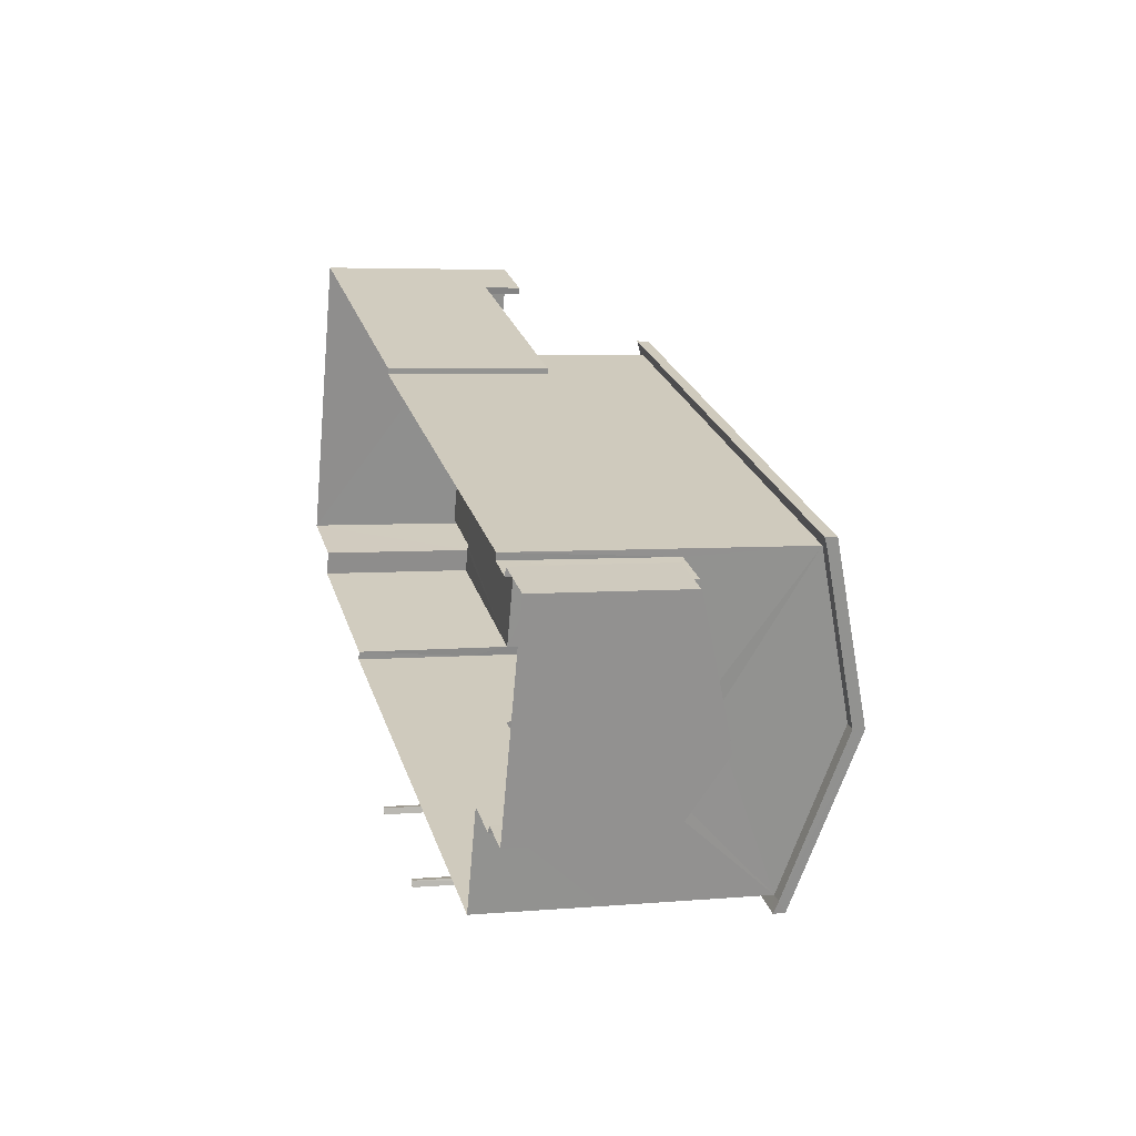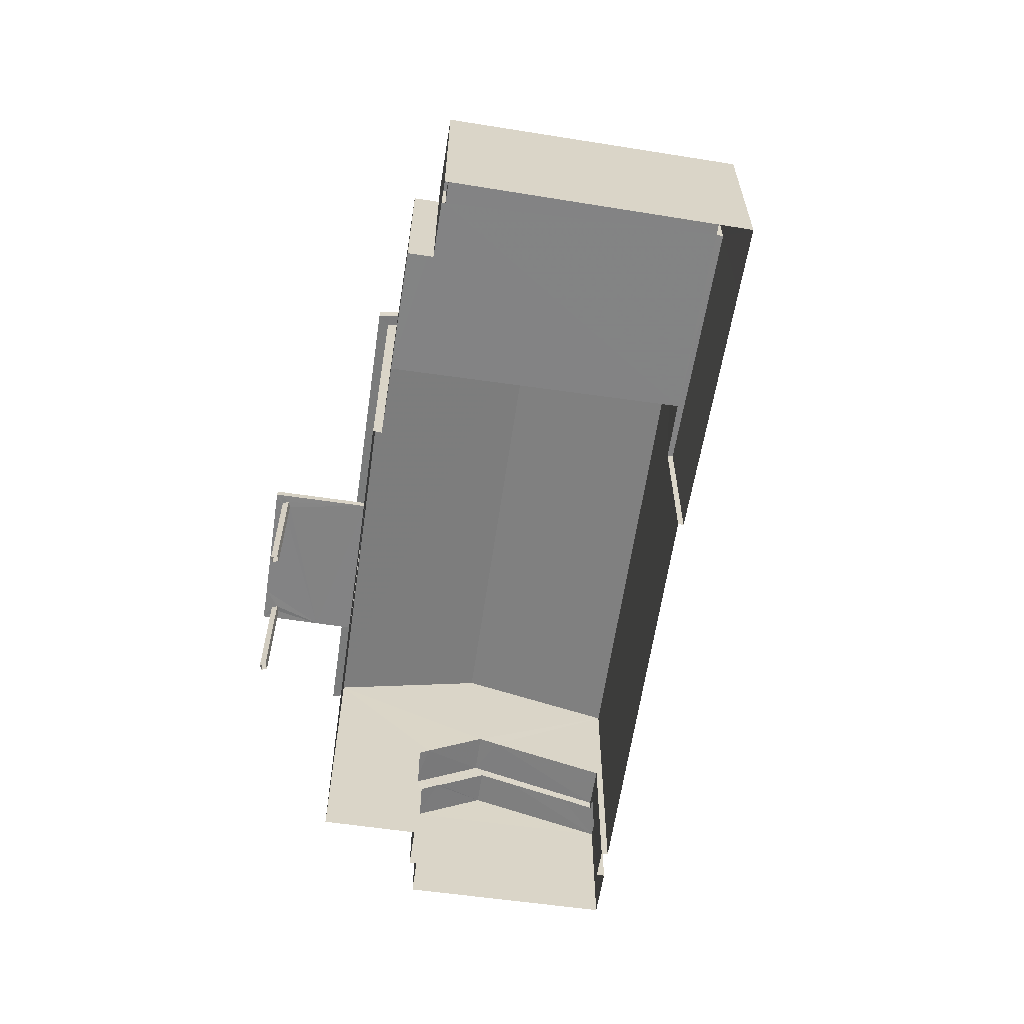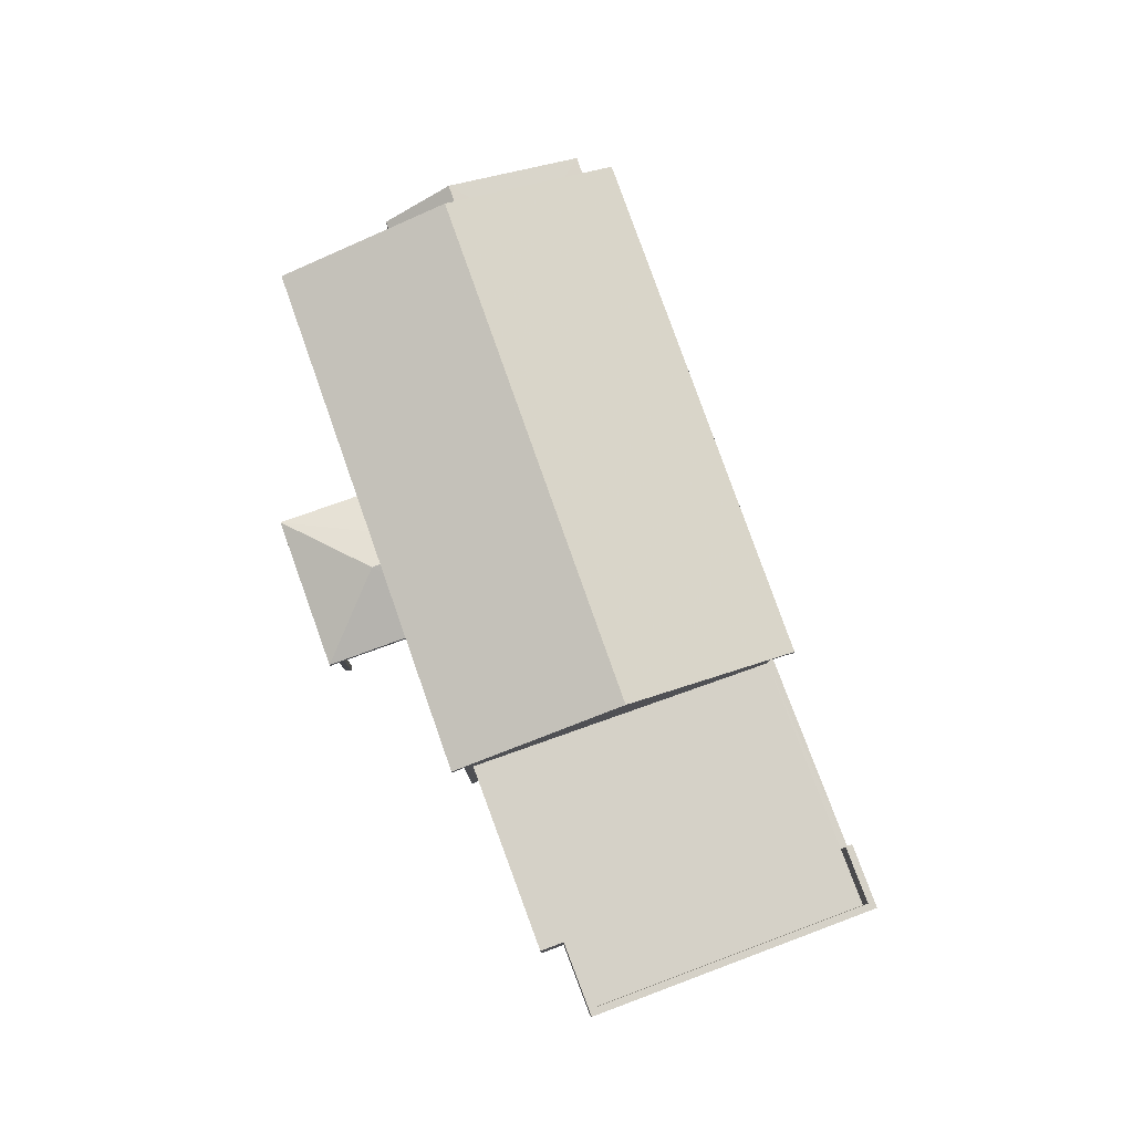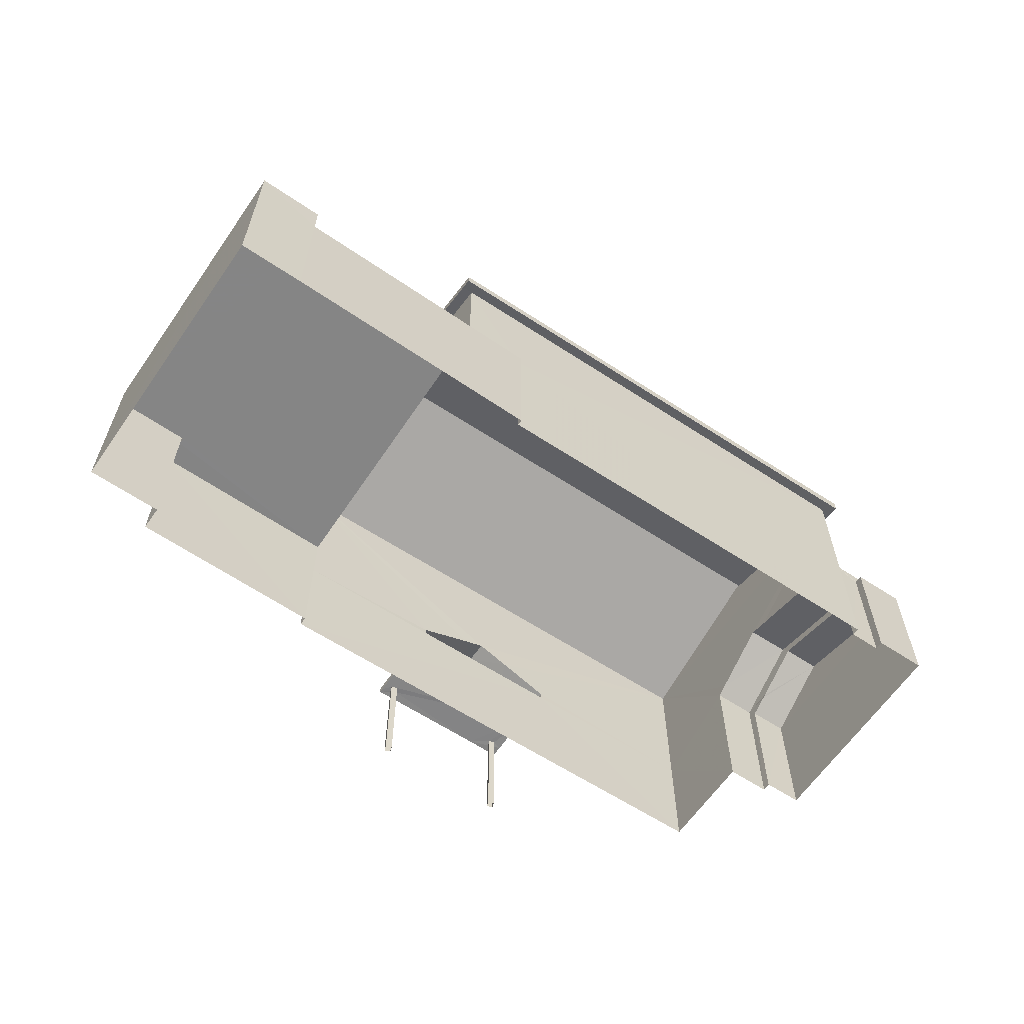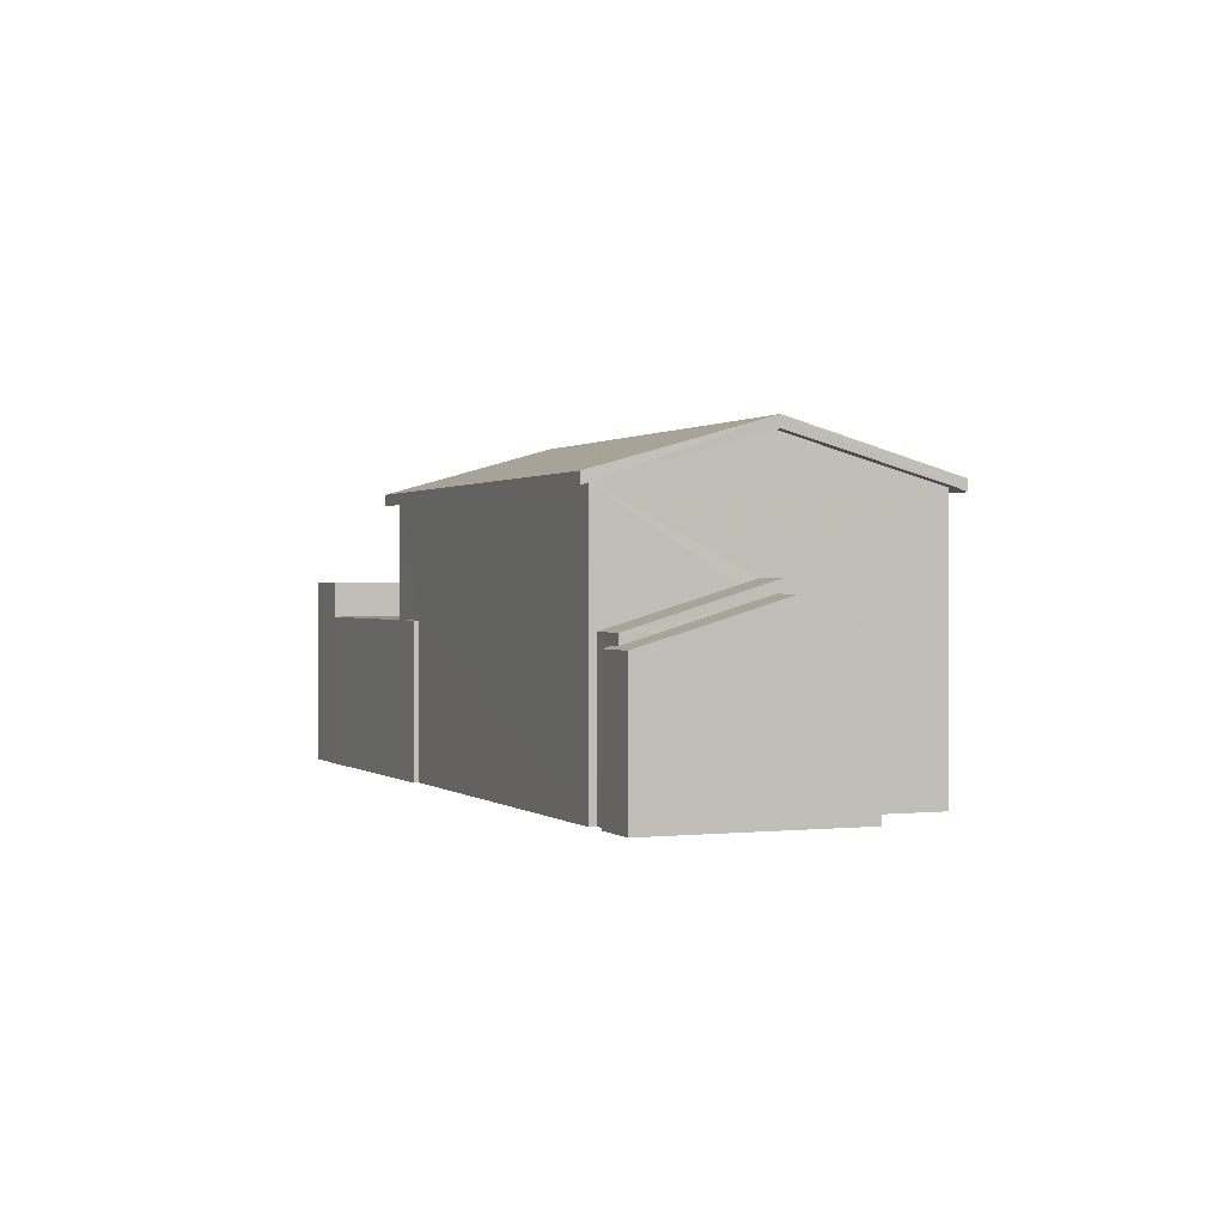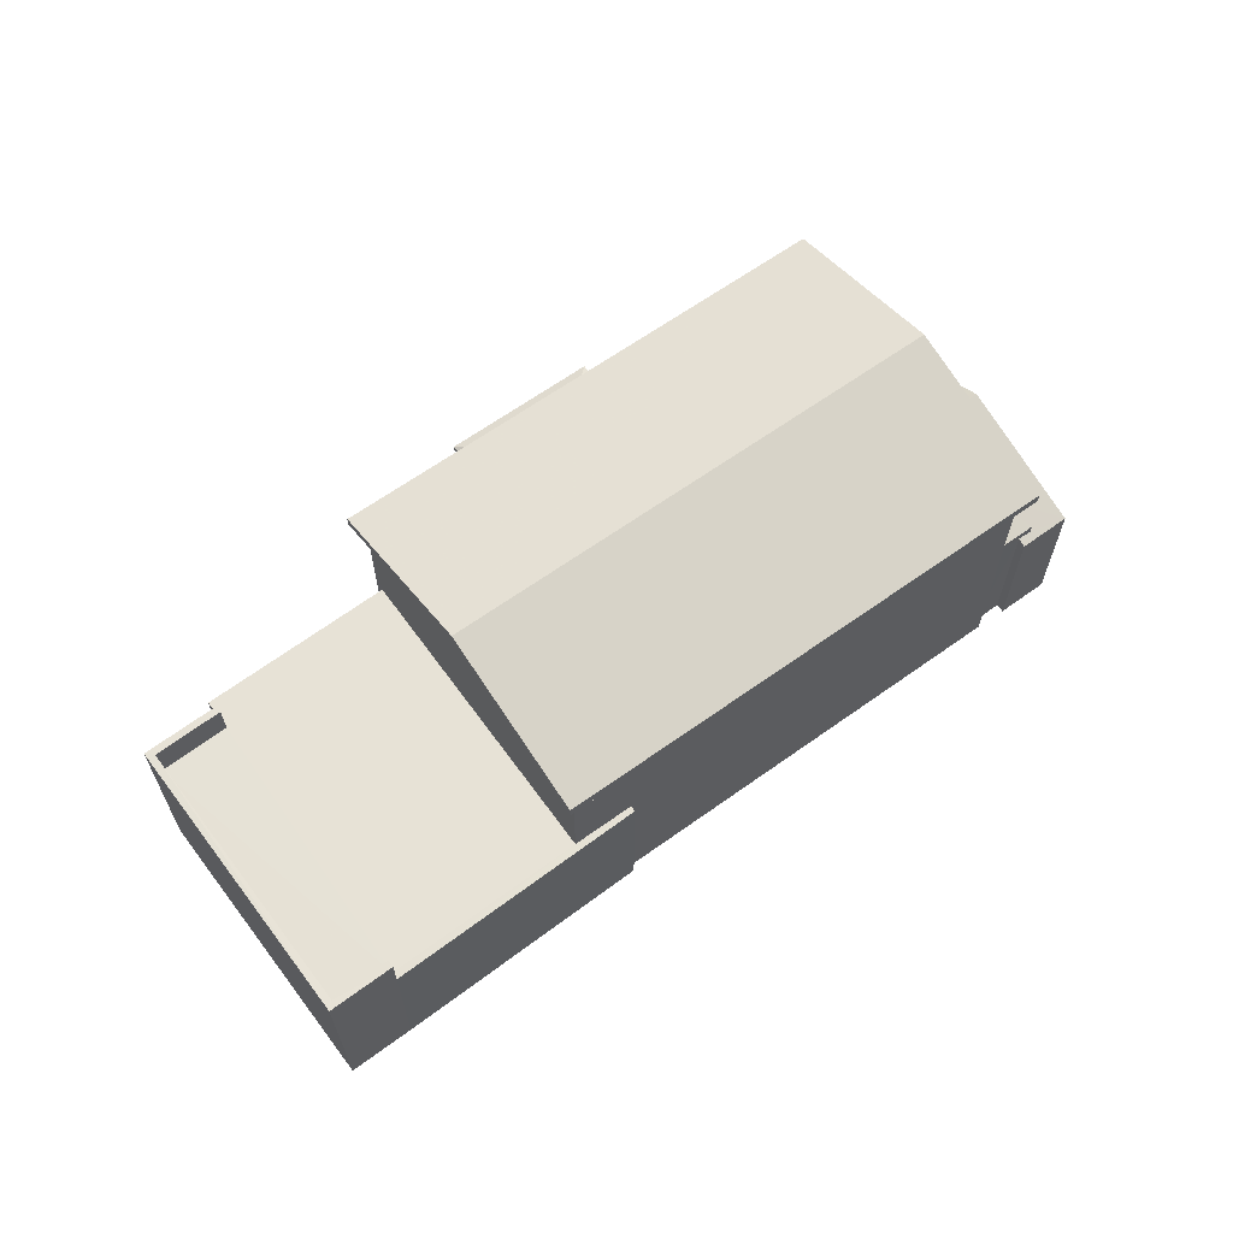
<metadata>
{"format":"obj","ext":"obj","renderer":"f3d","projection":"perspective","resolution":1024,"background":"white","views":[{"elev":4.7,"azim":-105.9,"up":"+Y"},{"elev":-61.2,"azim":100.1,"up":"+Z"},{"elev":78.9,"azim":88.9,"up":"+Z"},{"elev":-61.7,"azim":164.6,"up":"+Z"},{"elev":0.7,"azim":-94.0,"up":"+Z"},{"elev":63.8,"azim":162.4,"up":"+Z"}]}
</metadata>
<code>
v -8.934e+04 -1.003e+05 1.623
v -8.934e+04 -1.003e+05 1.623
v -8.934e+04 -1.003e+05 1.623
v -8.934e+04 -1.003e+05 1.623
v -8.933e+04 -1.003e+05 1.621
v -8.933e+04 -1.003e+05 1.621
v -8.933e+04 -1.003e+05 1.621
v -8.933e+04 -1.003e+05 1.62
v -8.933e+04 -1.003e+05 1.62
v -8.933e+04 -1.003e+05 1.62
v -8.933e+04 -1.003e+05 1.621
v -8.934e+04 -1.003e+05 1.623
v -8.935e+04 -1.003e+05 1.622
v -8.934e+04 -1.003e+05 1.622
v -8.934e+04 -1.003e+05 1.623
v -8.933e+04 -1.003e+05 1.621
v -8.933e+04 -1.003e+05 1.621
v -8.934e+04 -1.003e+05 1.622
v -8.934e+04 -1.003e+05 1.623
v -8.934e+04 -1.003e+05 1.623
v -8.934e+04 -1.003e+05 1.623
v -8.934e+04 -1.003e+05 1.622
v -8.934e+04 -1.003e+05 1.622
v -8.933e+04 -1.003e+05 1.622
v -8.933e+04 -1.003e+05 1.622
v -8.933e+04 -1.003e+05 1.622
v -8.933e+04 -1.003e+05 1.622
v -8.933e+04 -1.003e+05 7.531
v -8.933e+04 -1.003e+05 7.444
v -8.933e+04 -1.003e+05 7.531
v -8.934e+04 -1.003e+05 7.446
v -8.934e+04 -1.003e+05 7.534
v -8.934e+04 -1.003e+05 7.534
v -8.934e+04 -1.003e+05 8.512
v -8.934e+04 -1.003e+05 7.447
v -8.934e+04 -1.003e+05 4.202
v -8.934e+04 -1.003e+05 4.202
v -8.934e+04 -1.003e+05 4.202
v -8.934e+04 -1.003e+05 4.202
v -8.934e+04 -1.003e+05 4.202
v -8.934e+04 -1.003e+05 4.202
v -8.934e+04 -1.003e+05 4.202
v -8.933e+04 -1.003e+05 4.201
v -8.933e+04 -1.003e+05 4.201
v -8.933e+04 -1.003e+05 4.201
v -8.933e+04 -1.003e+05 4.201
v -8.934e+04 -1.003e+05 8.512
v -8.934e+04 -1.003e+05 7.533
v -8.933e+04 -1.003e+05 8.51
v -8.933e+04 -1.003e+05 8.51
v -8.934e+04 -1.003e+05 7.533
v -8.933e+04 -1.003e+05 4.201
v -8.933e+04 -1.003e+05 4.201
v -8.933e+04 -1.003e+05 4.201
v -8.934e+04 -1.003e+05 4.201
v -8.933e+04 -1.003e+05 7.532
v -8.933e+04 -1.003e+05 7.532
v -8.933e+04 -1.003e+05 7.445
v -8.934e+04 -1.003e+05 4.202
v -8.934e+04 -1.003e+05 8.762
v -8.934e+04 -1.003e+05 7.697
v -8.933e+04 -1.003e+05 8.76
v -8.934e+04 -1.003e+05 5.887
v -8.934e+04 -1.003e+05 5.756
v -8.934e+04 -1.003e+05 4.961
v -8.934e+04 -1.003e+05 5.887
v -8.934e+04 -1.003e+05 4.785
v -8.934e+04 -1.003e+05 4.352
v -8.934e+04 -1.003e+05 5.041
v -8.934e+04 -1.003e+05 5.041
v -8.933e+04 -1.003e+05 5.815
v -8.933e+04 -1.003e+05 5.815
v -8.933e+04 -1.003e+05 5.814
v -8.933e+04 -1.003e+05 5.814
v -8.933e+04 -1.003e+05 5.814
v -8.933e+04 -1.003e+05 5.814
v -8.933e+04 -1.003e+05 5.814
v -8.933e+04 -1.003e+05 5.814
v -8.933e+04 -1.003e+05 7.695
v -8.934e+04 -1.003e+05 4.351
v -8.933e+04 -1.003e+05 4.351
v -8.933e+04 -1.003e+05 7.694
v -8.934e+04 -1.003e+05 7.696
v -8.934e+04 -1.003e+05 4.961
v -8.933e+04 -1.003e+05 5.014
v -8.933e+04 -1.003e+05 5.015
v -8.933e+04 -1.003e+05 5.014
v -8.933e+04 -1.003e+05 5.015
v -8.933e+04 -1.003e+05 5.014
v -8.933e+04 -1.003e+05 5.014
v -8.933e+04 -1.003e+05 5.014
v -8.933e+04 -1.003e+05 5.015
v -8.933e+04 -1.003e+05 5.015
v -8.933e+04 -1.003e+05 5.015
v -8.933e+04 -1.003e+05 5.015
v -8.934e+04 -1.003e+05 5.095
v -8.934e+04 -1.003e+05 4.849
v -8.934e+04 -1.003e+05 4.961
v -8.935e+04 -1.003e+05 4.686
v -8.934e+04 -1.003e+05 5.368
v -8.934e+04 -1.003e+05 4.739
v -8.934e+04 -1.003e+05 4.686
v -8.934e+04 -1.003e+05 4.739
v -8.934e+04 -1.003e+05 5.607
v -8.934e+04 -1.003e+05 5.607
v -8.934e+04 -1.003e+05 4.925
v -8.934e+04 -1.003e+05 4.687
v -8.934e+04 -1.003e+05 4.687
v -8.933e+04 -1.003e+05 4.351
v -8.934e+04 -1.003e+05 4.962
v -8.934e+04 -1.003e+05 4.962
v -8.934e+04 -1.003e+05 4.962
v -8.934e+04 -1.003e+05 4.686
v -8.934e+04 -1.003e+05 4.202
v -8.933e+04 -1.003e+05 4.2
f 1 2 3
f 4 1 3
f 5 6 7
f 8 9 5
f 10 9 8
f 7 11 12
f 13 14 15
f 16 8 17
f 13 18 14
f 19 20 21
f 19 15 14
f 20 7 12
f 22 17 23
f 19 14 23
f 17 5 7
f 8 5 17
f 19 23 20
f 17 7 20
f 23 17 20
f 24 25 26
f 27 24 26
f 28 29 30
f 28 31 29
f 32 33 34
f 32 35 33
f 36 37 38
f 38 37 39
f 40 41 42
f 43 44 41
f 45 46 44
f 45 44 43
f 41 36 43
f 36 40 37
f 36 41 40
f 47 48 34
f 28 49 50
f 34 48 51
f 46 45 52
f 46 52 53
f 43 36 54
f 36 55 53
f 52 54 53
f 54 36 53
f 51 31 28
f 49 56 57
f 58 57 56
f 58 35 57
f 33 47 34
f 59 38 39
f 41 59 42
f 59 39 42
f 31 51 48
f 30 49 28
f 50 49 57
f 35 32 57
f 60 61 62
f 63 64 65
f 63 66 64
f 67 68 69
f 70 67 69
f 71 72 73
f 72 74 73
f 75 76 77
f 77 76 78
f 73 74 78
f 76 73 78
f 62 61 79
f 68 67 80
f 69 68 81
f 62 82 83
f 65 64 84
f 85 86 87
f 86 88 87
f 85 87 89
f 90 91 89
f 92 93 94
f 95 87 94
f 93 95 94
f 90 89 95
f 89 87 95
f 63 96 66
f 69 97 70
f 98 99 100
f 101 102 103
f 103 99 98
f 102 99 103
f 60 62 83
f 100 99 104
f 105 100 104
f 106 104 107
f 108 106 107
f 81 97 69
f 81 109 97
f 110 111 96
f 63 110 96
f 112 104 106
f 112 105 104
f 50 57 28
f 93 6 5
f 93 92 6
f 14 113 23
f 103 65 101
f 113 101 84
f 23 113 84
f 101 65 84
f 114 55 80
f 32 114 80
f 32 70 57
f 109 53 115
f 109 115 57
f 32 80 67
f 97 109 57
f 70 97 57
f 32 67 70
f 71 95 93
f 72 71 93
f 65 98 100
f 65 100 63
f 112 110 63
f 105 112 63
f 100 105 63
f 43 26 25
f 43 54 26
f 19 107 15
f 19 108 107
f 34 51 32
f 52 27 26
f 54 52 26
f 5 9 93
f 93 74 72
f 93 9 74
f 109 81 46
f 109 46 53
f 81 44 46
f 47 60 48
f 48 83 31
f 48 60 83
f 88 86 16
f 17 88 16
f 59 68 38
f 38 68 36
f 36 80 55
f 36 68 80
f 113 18 102
f 113 14 18
f 29 82 30
f 30 62 49
f 30 82 62
f 103 98 65
f 113 102 101
f 55 12 11
f 11 115 53
f 55 114 12
f 55 11 53
f 78 9 10
f 78 74 9
f 76 89 91
f 76 75 89
f 61 35 58
f 79 61 58
f 59 41 68
f 41 44 81
f 68 41 81
f 37 4 3
f 37 40 4
f 21 111 110
f 21 20 111
f 39 3 2
f 39 37 3
f 107 13 15
f 107 99 13
f 39 2 1
f 42 39 1
f 82 29 31
f 83 82 31
f 73 91 90
f 73 76 91
f 11 7 115
f 115 94 57
f 94 87 28
f 7 94 115
f 57 94 28
f 45 25 24
f 45 43 25
f 75 85 89
f 75 77 85
f 92 7 6
f 92 94 7
f 71 90 95
f 71 73 90
f 22 23 84
f 22 84 51
f 51 66 32
f 114 20 12
f 114 32 111
f 84 64 51
f 64 66 51
f 66 96 32
f 111 20 114
f 111 32 96
f 21 108 19
f 106 110 112
f 110 108 21
f 106 108 110
f 16 85 8
f 16 86 85
f 35 61 33
f 33 60 47
f 33 61 60
f 49 62 56
f 56 79 58
f 56 62 79
f 42 1 4
f 40 42 4
f 13 102 18
f 13 99 102
f 45 24 27
f 52 45 27
f 104 99 107
f 78 10 85
f 78 85 77
f 10 8 85
f 28 87 88
f 28 88 51
f 88 22 51
f 88 17 22

</code>
